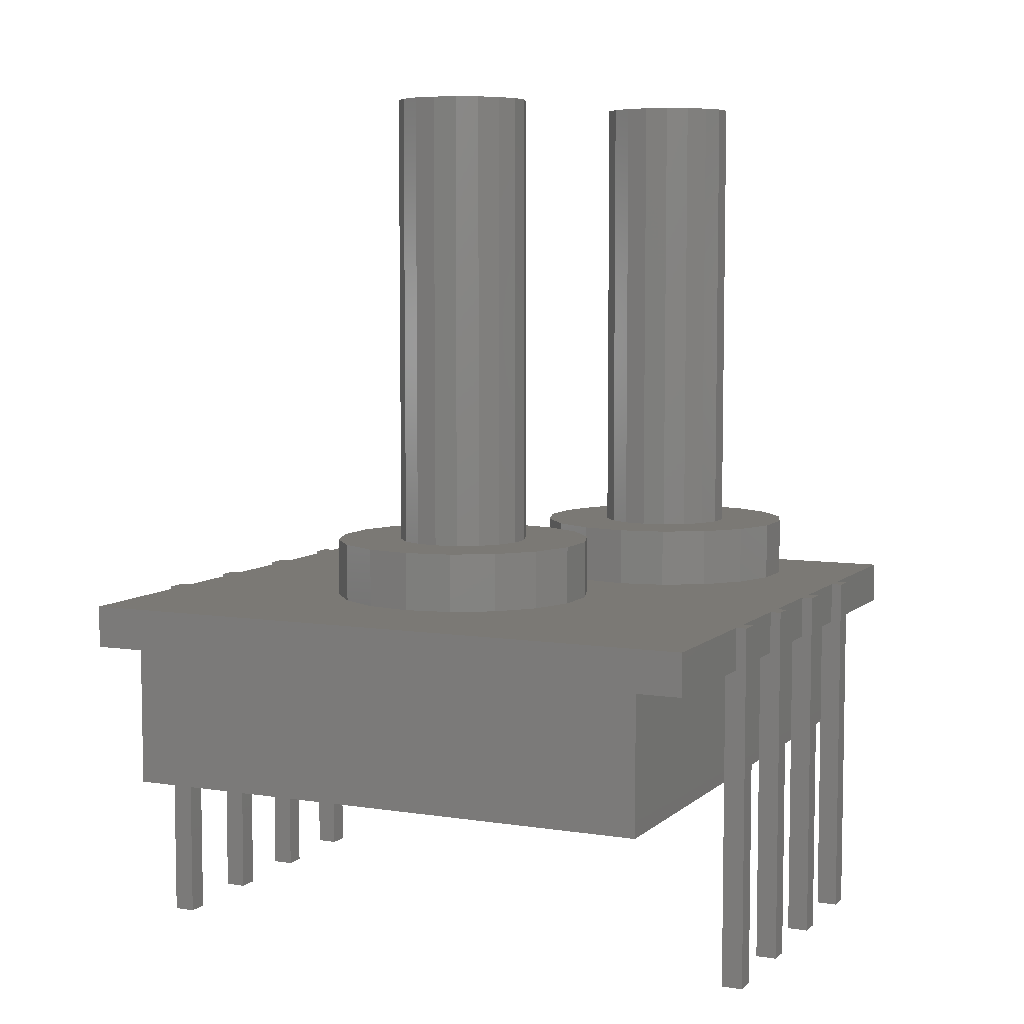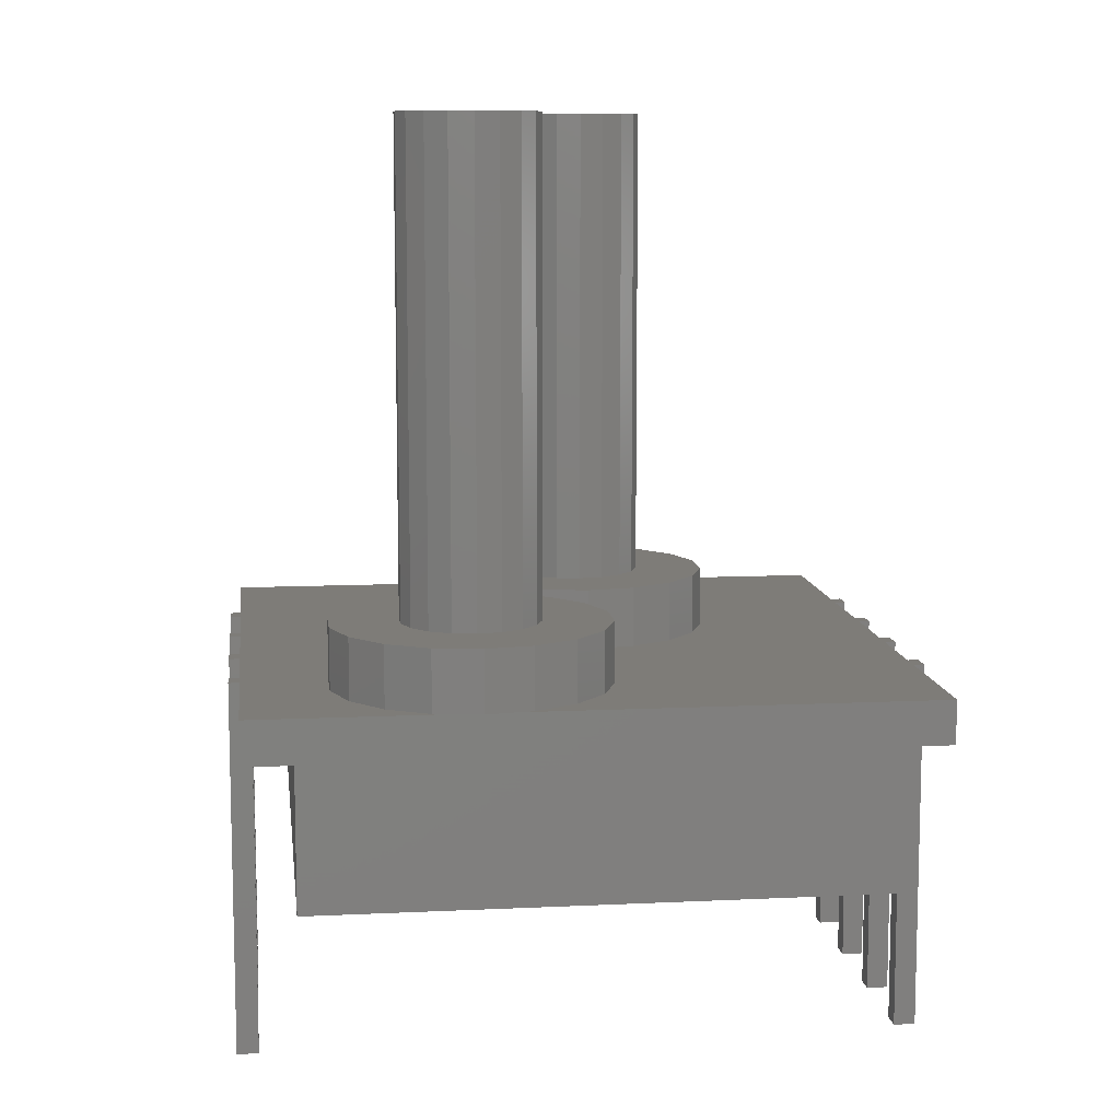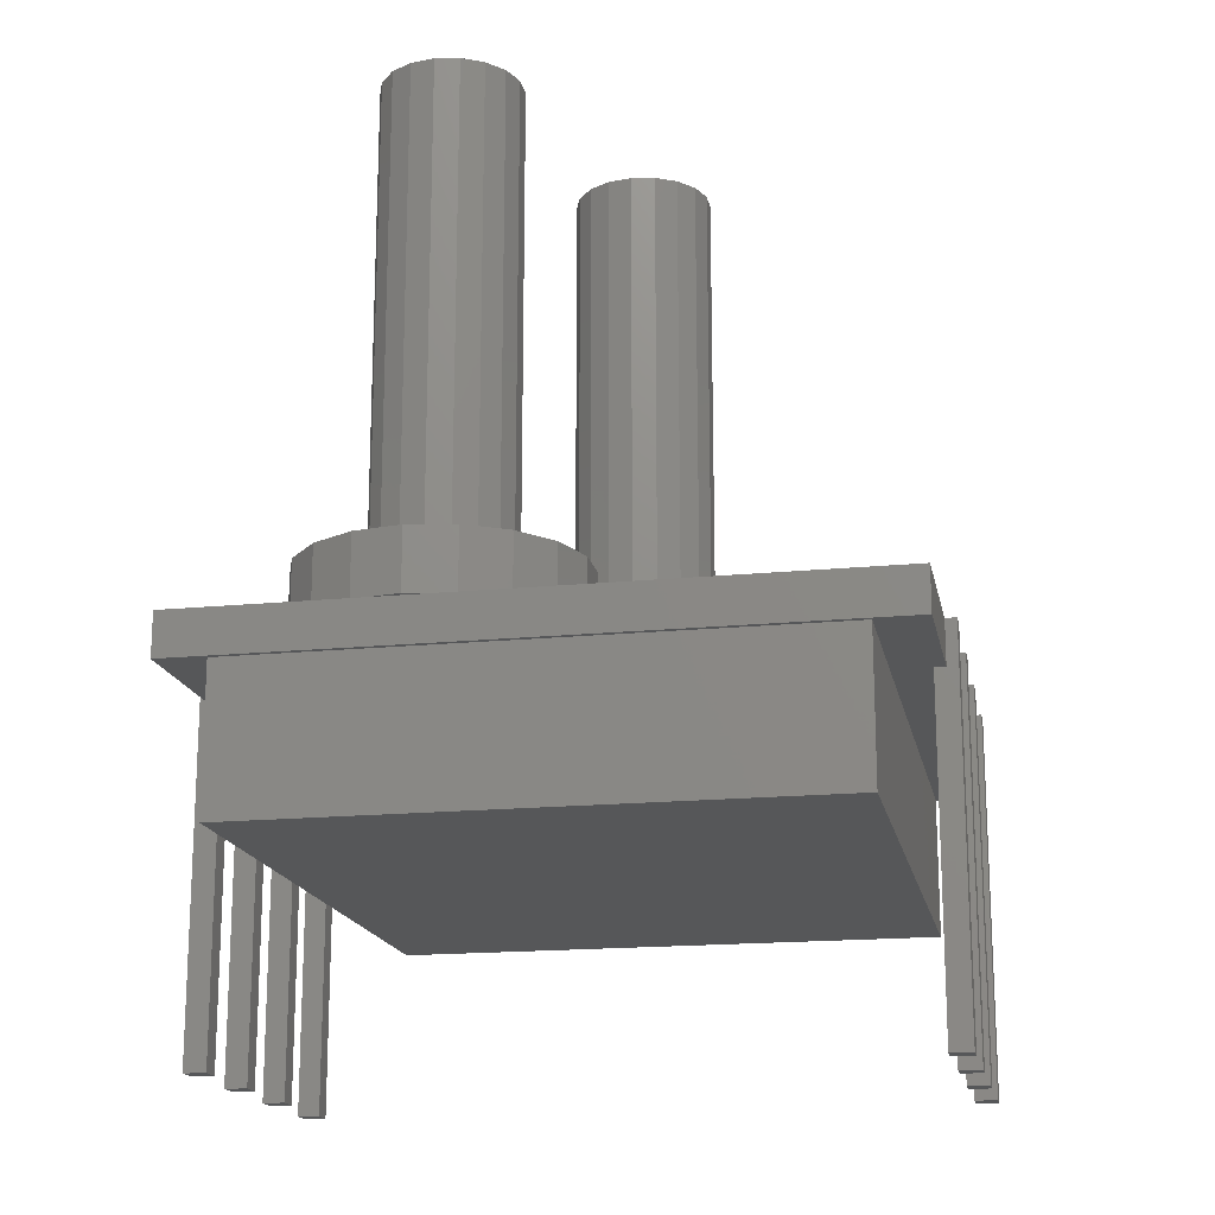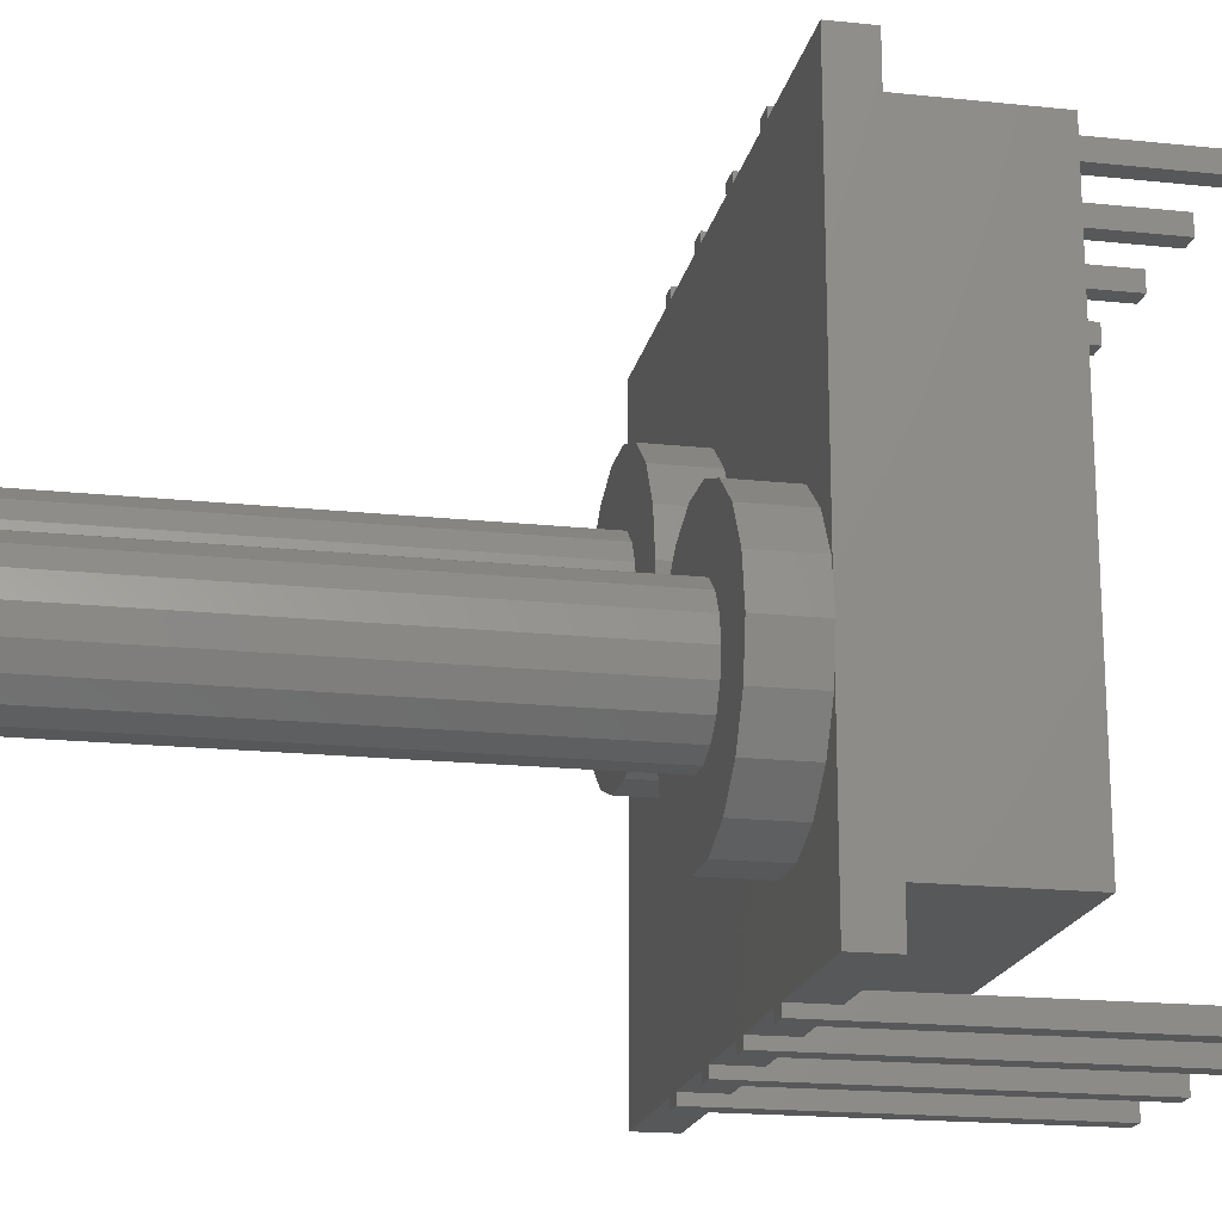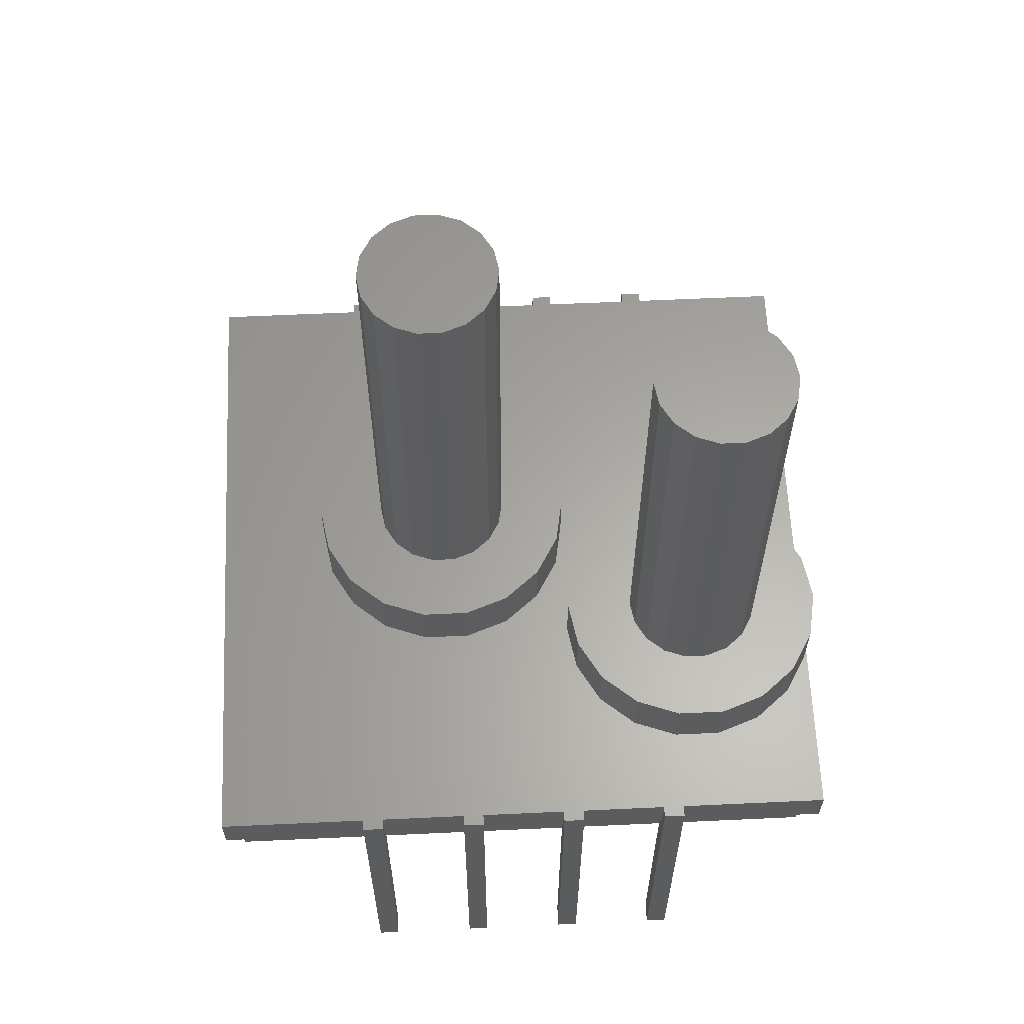
<metadata>
{"format":"stl","ext":"stl","renderer":"f3d","projection":"perspective","resolution":1024,"background":"white","views":[{"elev":6.6,"azim":-65.2,"up":"+Z"},{"elev":9.8,"azim":82.9,"up":"+Z"},{"elev":-17.3,"azim":101.2,"up":"+Z"},{"elev":-18.7,"azim":78.6,"up":"+Y"},{"elev":62.2,"azim":-2.7,"up":"+Z"}]}
</metadata>
<code>
# stl→obj: 258 verts, 512 faces
v 3.56 0.25 -4.3
v 3.56 0 3.3
v 3.56 0.25 3.3
v 3.56 -0.25 -4.3
v 3.56 -0.25 4.3
v 3.56 0 4.3
v 4.06 15.49 4.3
v 3.56 15.49 4.3
v 4.06 15.24 4.3
v 8.64 15.24 4.3
v 9.14 15.24 4.3
v 9.14 15.49 4.3
v 8.824 9.216 4.3
v 9.015 8.13 4.3
v 8.64 15.49 4.3
v 7.428 10.88 4.3
v 8.272 10.17 4.3
v 6.391 11.26 4.3
v 6.6 15.24 4.3
v 11.18 15.24 4.3
v 11.68 15.24 4.3
v 11.68 15.49 4.3
v 11.18 15.49 4.3
v 11.64 8.207 4.3
v 10.6 7.83 4.3
v 9.758 7.121 4.3
v 8.824 7.044 4.3
v 9.206 6.166 4.3
v 8.272 6.089 4.3
v 15.24 15.24 4.3
v 15.17 6.166 4.3
v 15.24 5.789 4.3
v 14.62 7.121 4.3
v 13.78 7.83 4.3
v 12.74 8.207 4.3
v 10.6 2.33 4.3
v 11.18 0 4.3
v 11.64 1.953 4.3
v 9.14 0 4.3
v 9.758 3.039 4.3
v 6.6 0 4.3
v 9.206 3.994 4.3
v 7.428 5.38 4.3
v 9.015 5.08 4.3
v 8.64 0 4.3
v 9.14 -0.25 4.3
v 8.64 -0.25 4.3
v 15.17 3.994 4.3
v 15.24 0 4.3
v 15.24 4.371 4.3
v 14.62 3.039 4.3
v 13.78 2.33 4.3
v 12.74 1.953 4.3
v 11.68 0 4.3
v 11.68 -0.25 4.3
v 11.18 -0.25 4.3
v 5.289 5.003 4.3
v 6.1 0 4.3
v 6.391 5.003 4.3
v 4.06 0 4.3
v 4.253 5.38 4.3
v 4.06 -0.25 4.3
v 0 0 4.3
v 3.408 6.089 4.3
v 2.856 7.044 4.3
v 2.665 8.13 4.3
v 0 15.24 4.3
v 6.1 15.24 4.3
v 6.6 15.49 4.3
v 6.1 15.49 4.3
v 5.289 11.26 4.3
v 4.253 10.88 4.3
v 3.56 15.24 4.3
v 3.408 10.17 4.3
v 2.856 9.216 4.3
v 6.6 -0.25 4.3
v 6.1 -0.25 4.3
v 15.37 5.08 4.3
v 4.06 0 3.3
v 4.06 0.25 -4.3
v 4.06 0.25 3.3
v 4.06 -0.25 -4.3
v 6.1 0.25 -4.3
v 6.1 0 3.3
v 6.1 0.25 3.3
v 6.1 -0.25 -4.3
v 6.6 0 3.3
v 6.6 0.25 -4.3
v 6.6 0.25 3.3
v 6.6 -0.25 -4.3
v 8.64 0.25 -4.3
v 8.64 0 3.3
v 8.64 0.25 3.3
v 8.64 -0.25 -4.3
v 9.14 0 3.3
v 9.14 0.25 -4.3
v 9.14 0.25 3.3
v 9.14 -0.25 -4.3
v 11.18 0.25 -4.3
v 11.18 0 3.3
v 11.18 0.25 3.3
v 11.18 -0.25 -4.3
v 11.68 0 3.3
v 11.68 0.25 -4.3
v 11.68 0.25 3.3
v 11.68 -0.25 -4.3
v 3.56 15.49 -4.3
v 3.56 15.24 3.3
v 3.56 14.99 -4.3
v 3.56 14.99 3.3
v 4.06 15.24 3.3
v 4.06 15.49 -4.3
v 4.06 14.99 -4.3
v 4.06 14.99 3.3
v 6.1 15.49 -4.3
v 6.1 15.24 3.3
v 6.1 14.99 -4.3
v 6.1 14.99 3.3
v 6.6 15.24 3.3
v 6.6 15.49 -4.3
v 6.6 14.99 -4.3
v 6.6 14.99 3.3
v 8.64 15.49 -4.3
v 8.64 15.24 3.3
v 8.64 14.99 -4.3
v 8.64 14.99 3.3
v 9.14 15.24 3.3
v 9.14 15.49 -4.3
v 9.14 14.99 -4.3
v 9.14 14.99 3.3
v 11.18 15.49 -4.3
v 11.18 15.24 3.3
v 11.18 14.99 -4.3
v 11.18 14.99 3.3
v 11.68 15.24 3.3
v 11.68 15.49 -4.3
v 11.68 14.99 -4.3
v 11.68 14.99 3.3
v 0 0 3.3
v 0 15.24 3.3
v 15.24 15.24 3.3
v 15.24 0 3.3
v 15.12 14.12 3.3
v 0.12 14.12 3.3
v 15.12 1.12 3.3
v 0.12 1.12 3.3
v 0.12 1.12 0
v 0.12 14.12 0
v 15.12 14.12 0
v 15.12 1.12 0
v 7.428 8.13 16.7
v 7.332 8.673 5.7
v 7.332 8.673 16.7
v 7.428 8.13 5.7
v 6.634 9.505 5.7
v 6.116 9.693 16.7
v 6.634 9.505 16.7
v 6.116 9.693 5.7
v 4.348 7.587 5.7
v 4.253 8.13 16.7
v 4.253 8.13 5.7
v 4.348 7.587 16.7
v 6.116 6.567 5.7
v 6.634 6.755 16.7
v 6.116 6.567 16.7
v 6.634 6.755 5.7
v 5.564 6.567 5.7
v 5.564 6.567 16.7
v 7.056 9.15 5.7
v 7.056 9.15 16.7
v 5.564 9.693 16.7
v 5.564 9.693 5.7
v 5.046 9.505 16.7
v 5.046 9.505 5.7
v 4.348 8.673 16.7
v 4.348 8.673 5.7
v 4.624 7.11 5.7
v 4.624 7.11 16.7
v 5.046 6.755 5.7
v 5.046 6.755 16.7
v 7.332 7.587 16.7
v 7.056 7.11 16.7
v 4.624 9.15 16.7
v 4.624 9.15 5.7
v 7.332 7.587 5.7
v 7.056 7.11 5.7
v 9.015 8.13 5.7
v 8.824 9.216 5.7
v 2.856 9.216 5.7
v 2.665 8.13 5.7
v 2.856 7.044 5.7
v 5.289 11.26 5.7
v 6.391 11.26 5.7
v 7.428 10.88 5.7
v 8.272 10.17 5.7
v 4.253 10.88 5.7
v 3.408 10.17 5.7
v 3.408 6.089 5.7
v 4.253 5.38 5.7
v 8.824 7.044 5.7
v 8.272 6.089 5.7
v 7.428 5.38 5.7
v 6.391 5.003 5.7
v 5.289 5.003 5.7
v 12.98 6.455 5.7
v 12.47 6.643 16.7
v 12.98 6.455 16.7
v 12.47 6.643 5.7
v 13.68 4.537 16.7
v 13.78 5.08 5.7
v 13.78 5.08 16.7
v 13.68 4.537 5.7
v 11.91 3.517 5.7
v 12.47 3.517 16.7
v 11.91 3.517 16.7
v 12.47 3.517 5.7
v 13.41 6.1 5.7
v 13.41 6.1 16.7
v 13.68 5.623 16.7
v 13.68 5.623 5.7
v 11.91 6.643 16.7
v 11.91 6.643 5.7
v 11.4 6.455 16.7
v 11.4 6.455 5.7
v 10.97 6.1 16.7
v 10.97 6.1 5.7
v 12.98 3.705 5.7
v 13.41 4.06 16.7
v 12.98 3.705 16.7
v 13.41 4.06 5.7
v 10.97 4.06 5.7
v 10.7 4.537 16.7
v 10.7 4.537 5.7
v 10.97 4.06 16.7
v 11.4 3.705 5.7
v 11.4 3.705 16.7
v 10.6 5.08 16.7
v 10.6 5.08 5.7
v 10.7 5.623 5.7
v 10.7 5.623 16.7
v 15.17 6.166 5.7
v 15.37 5.08 5.7
v 12.74 8.207 5.7
v 13.78 7.83 5.7
v 9.015 5.08 5.7
v 9.206 3.994 5.7
v 13.78 2.33 5.7
v 12.74 1.953 5.7
v 11.64 1.953 5.7
v 14.62 7.121 5.7
v 11.64 8.207 5.7
v 9.758 7.121 5.7
v 10.6 7.83 5.7
v 9.206 6.166 5.7
v 9.758 3.039 5.7
v 10.6 2.33 5.7
v 15.17 3.994 5.7
v 14.62 3.039 5.7
f 1 2 3
f 4 2 1
f 5 2 4
f 2 5 6
f 7 8 9
f 10 11 12
f 11 13 14
f 10 12 15
f 16 11 10
f 11 17 13
f 11 16 17
f 18 10 19
f 10 18 16
f 20 21 22
f 20 22 23
f 21 20 24
f 14 24 20
f 24 14 25
f 25 14 26
f 14 20 11
f 27 26 14
f 26 27 28
f 29 28 27
f 30 31 32
f 30 33 31
f 30 34 33
f 30 35 34
f 21 35 30
f 35 21 24
f 36 37 38
f 39 36 40
f 41 40 42
f 36 39 37
f 43 42 44
f 40 45 39
f 28 29 44
f 43 44 29
f 46 45 47
f 48 49 50
f 51 49 48
f 52 49 51
f 53 49 52
f 53 54 49
f 38 54 53
f 37 54 38
f 54 37 55
f 55 37 56
f 57 58 59
f 60 57 61
f 57 60 58
f 60 6 62
f 61 6 60
f 63 61 64
f 63 64 65
f 63 65 66
f 63 66 67
f 61 63 6
f 68 19 69
f 68 69 70
f 19 68 18
f 68 71 18
f 9 71 68
f 71 9 72
f 73 9 8
f 9 73 72
f 73 74 72
f 67 74 73
f 74 67 75
f 75 67 66
f 39 45 46
f 42 43 59
f 41 42 59
f 40 41 45
f 58 41 59
f 41 58 76
f 76 58 77
f 62 6 5
f 32 78 50
f 60 62 79
f 79 80 81
f 82 79 62
f 79 82 80
f 80 3 81
f 3 80 1
f 4 80 82
f 80 4 1
f 4 62 5
f 62 4 82
f 83 84 85
f 86 84 83
f 77 84 86
f 84 77 58
f 41 76 87
f 87 88 89
f 90 87 76
f 87 90 88
f 86 88 90
f 88 86 83
f 86 76 77
f 76 86 90
f 88 85 89
f 85 88 83
f 91 92 93
f 94 92 91
f 47 92 94
f 92 47 45
f 39 46 95
f 95 96 97
f 98 95 46
f 95 98 96
f 94 96 98
f 96 94 91
f 94 46 47
f 46 94 98
f 96 93 97
f 93 96 91
f 99 100 101
f 102 100 99
f 56 100 102
f 100 56 37
f 54 55 103
f 103 104 105
f 106 103 55
f 103 106 104
f 102 104 106
f 104 102 99
f 102 55 56
f 55 102 106
f 104 101 105
f 101 104 99
f 107 108 8
f 109 108 107
f 108 109 110
f 8 108 73
f 111 7 9
f 7 111 112
f 113 111 114
f 111 113 112
f 112 8 7
f 8 112 107
f 109 112 113
f 112 109 107
f 109 114 110
f 114 109 113
f 115 116 70
f 117 116 115
f 116 117 118
f 70 116 68
f 119 69 19
f 69 119 120
f 121 119 122
f 119 121 120
f 120 70 69
f 70 120 115
f 117 120 121
f 120 117 115
f 117 122 118
f 122 117 121
f 123 124 15
f 125 124 123
f 124 125 126
f 15 124 10
f 127 12 11
f 12 127 128
f 129 127 130
f 127 129 128
f 128 15 12
f 15 128 123
f 125 128 129
f 128 125 123
f 125 130 126
f 130 125 129
f 131 132 23
f 133 132 131
f 132 133 134
f 23 132 20
f 135 22 21
f 22 135 136
f 137 135 138
f 135 137 136
f 133 136 137
f 136 133 131
f 133 138 134
f 138 133 137
f 136 23 22
f 23 136 131
f 139 67 140
f 67 139 63
f 32 141 30
f 142 32 50
f 142 50 49
f 32 142 141
f 141 21 30
f 21 141 135
f 108 67 73
f 67 108 140
f 116 9 68
f 9 116 111
f 124 19 10
f 19 124 119
f 132 11 20
f 11 132 127
f 84 79 85
f 92 87 93
f 100 95 101
f 143 134 138
f 134 130 132
f 143 130 134
f 143 126 130
f 126 122 124
f 143 122 126
f 144 122 143
f 118 114 116
f 122 144 118
f 118 144 114
f 114 144 110
f 140 110 144
f 110 140 108
f 140 144 139
f 142 145 141
f 105 142 103
f 142 105 145
f 101 145 105
f 97 101 95
f 101 97 145
f 93 145 97
f 89 93 87
f 93 89 145
f 146 89 85
f 81 85 79
f 146 85 81
f 146 81 3
f 89 146 145
f 143 141 145
f 138 141 143
f 141 138 135
f 132 130 127
f 124 122 119
f 139 3 2
f 146 139 144
f 3 139 146
f 116 114 111
f 139 6 63
f 6 139 2
f 103 49 54
f 49 103 142
f 79 58 60
f 58 79 84
f 87 45 41
f 45 87 92
f 95 37 39
f 37 95 100
f 147 144 148
f 144 147 146
f 145 149 143
f 149 145 150
f 149 144 143
f 144 149 148
f 147 149 150
f 149 147 148
f 147 145 146
f 145 147 150
f 151 152 153
f 152 151 154
f 155 156 157
f 156 155 158
f 159 160 161
f 160 159 162
f 163 164 165
f 164 163 166
f 167 165 168
f 165 167 163
f 169 157 170
f 157 169 155
f 153 169 170
f 169 153 152
f 158 171 156
f 171 158 172
f 172 173 171
f 173 172 174
f 161 175 176
f 175 161 160
f 177 162 159
f 162 177 178
f 179 168 180
f 168 179 167
f 153 181 151
f 170 181 153
f 170 182 181
f 157 182 170
f 157 164 182
f 156 164 157
f 156 165 164
f 171 165 156
f 171 168 165
f 173 168 171
f 173 180 168
f 183 180 173
f 183 178 180
f 175 178 183
f 175 162 178
f 162 175 160
f 174 183 173
f 183 174 184
f 176 183 184
f 183 176 175
f 182 185 181
f 185 182 186
f 166 182 164
f 182 166 186
f 181 154 151
f 154 181 185
f 177 180 178
f 180 177 179
f 187 13 188
f 13 187 14
f 66 189 75
f 189 66 190
f 65 190 66
f 190 65 191
f 18 192 193
f 192 18 71
f 17 194 195
f 194 17 16
f 188 17 195
f 17 188 13
f 71 196 192
f 196 71 72
f 72 197 196
f 197 72 74
f 16 193 194
f 193 16 18
f 188 152 154
f 195 169 152
f 194 155 169
f 193 155 194
f 193 158 155
f 193 172 158
f 192 172 193
f 192 174 172
f 196 174 192
f 174 196 184
f 197 184 196
f 184 197 176
f 189 176 197
f 176 189 161
f 161 198 199
f 190 161 189
f 161 191 198
f 161 190 191
f 154 187 188
f 152 188 195
f 187 154 200
f 169 195 194
f 185 200 154
f 200 185 201
f 186 201 185
f 201 186 202
f 166 202 186
f 166 203 202
f 163 203 166
f 167 203 163
f 167 204 203
f 179 204 167
f 199 179 177
f 199 177 159
f 179 199 204
f 199 159 161
f 75 197 74
f 197 75 189
f 201 27 200
f 27 201 29
f 64 191 65
f 191 64 198
f 59 202 203
f 202 59 43
f 43 201 202
f 201 43 29
f 200 14 187
f 14 200 27
f 57 203 204
f 203 57 59
f 61 204 199
f 204 61 57
f 64 199 198
f 199 64 61
f 205 206 207
f 206 205 208
f 209 210 211
f 210 209 212
f 213 214 215
f 214 213 216
f 217 207 218
f 207 217 205
f 219 217 218
f 217 219 220
f 208 221 206
f 221 208 222
f 222 223 221
f 223 222 224
f 224 225 223
f 225 224 226
f 227 228 229
f 228 227 230
f 216 229 214
f 229 216 227
f 228 212 209
f 212 228 230
f 231 232 233
f 232 231 234
f 235 215 236
f 215 235 213
f 233 237 238
f 237 233 232
f 239 225 226
f 225 239 240
f 211 220 219
f 220 211 210
f 231 236 234
f 236 231 235
f 219 209 211
f 218 209 219
f 218 228 209
f 207 228 218
f 207 229 228
f 206 229 207
f 206 214 229
f 221 214 206
f 221 215 214
f 223 215 221
f 223 236 215
f 225 236 223
f 225 234 236
f 240 234 225
f 240 232 234
f 232 240 237
f 238 240 239
f 240 238 237
f 241 32 31
f 242 32 241
f 32 242 78
f 34 243 244
f 243 34 35
f 42 245 44
f 245 42 246
f 53 247 248
f 247 53 52
f 38 248 249
f 248 38 53
f 33 244 250
f 244 33 34
f 241 33 250
f 33 241 31
f 35 251 243
f 251 35 24
f 25 252 253
f 252 25 26
f 28 252 26
f 252 28 254
f 40 246 42
f 246 40 255
f 36 249 256
f 249 36 38
f 40 256 255
f 256 40 36
f 241 220 210
f 250 217 220
f 244 205 217
f 243 205 244
f 243 208 205
f 243 222 208
f 251 222 243
f 251 224 222
f 253 224 251
f 224 253 226
f 252 226 253
f 226 252 239
f 254 239 252
f 239 254 238
f 238 255 256
f 245 238 254
f 238 246 255
f 238 245 246
f 210 242 241
f 220 241 250
f 242 210 257
f 217 250 244
f 212 257 210
f 257 212 258
f 230 258 212
f 258 230 247
f 227 247 230
f 227 248 247
f 216 248 227
f 213 248 216
f 213 249 248
f 235 249 213
f 256 235 231
f 256 231 233
f 235 256 249
f 256 233 238
f 44 254 28
f 254 44 245
f 24 253 251
f 253 24 25
f 52 258 247
f 258 52 51
f 242 50 78
f 257 50 242
f 50 257 48
f 258 48 257
f 48 258 51

</code>
